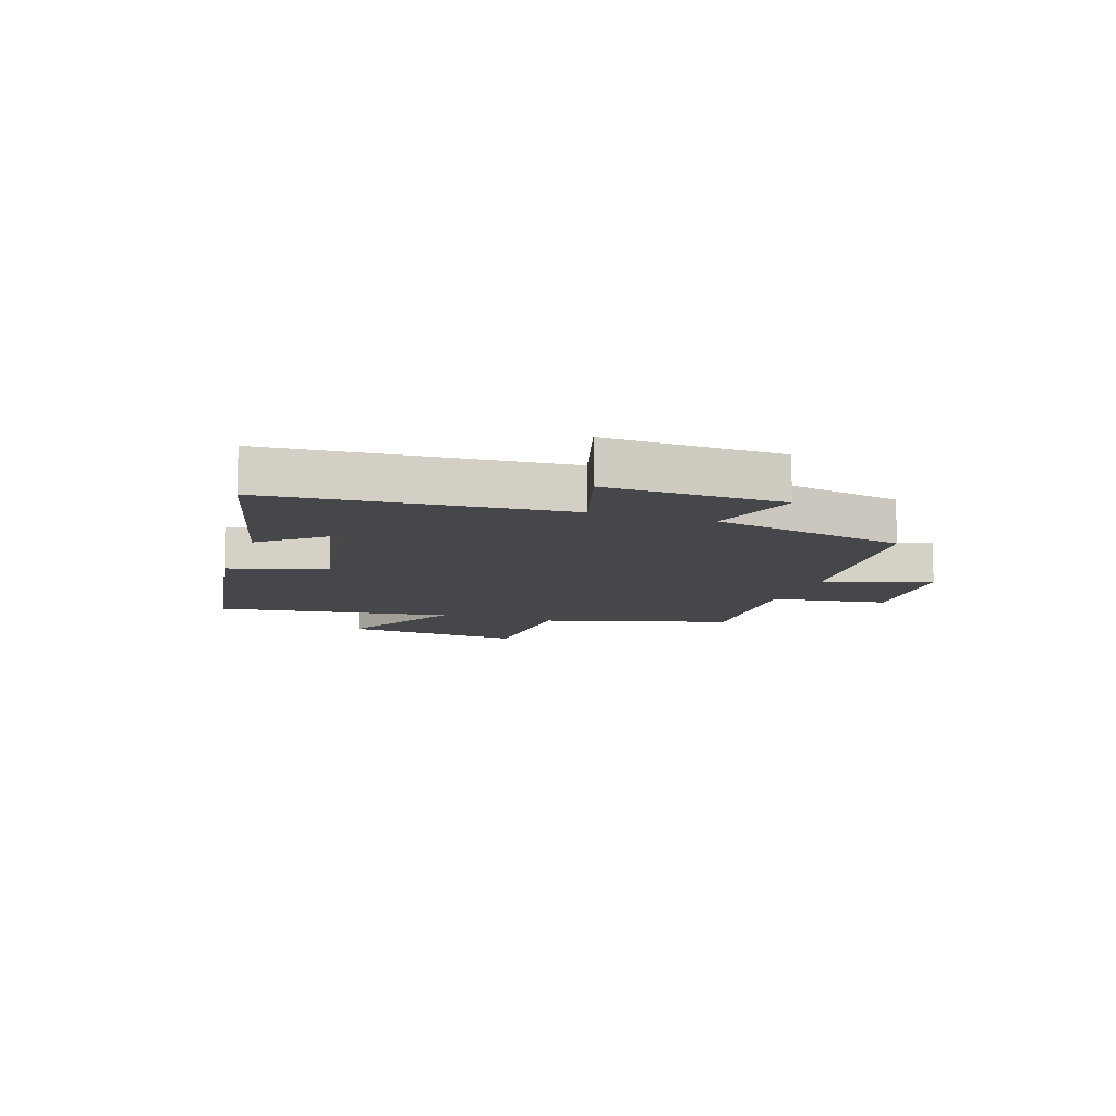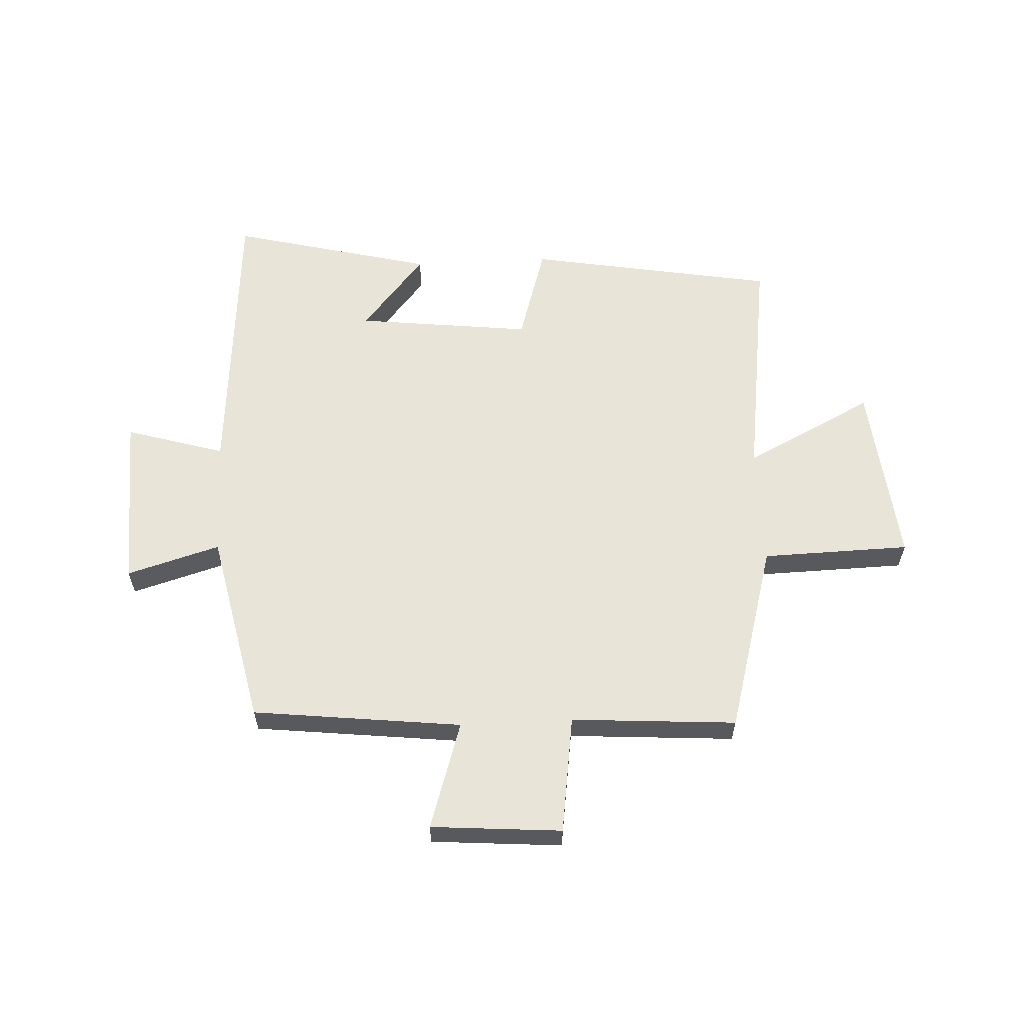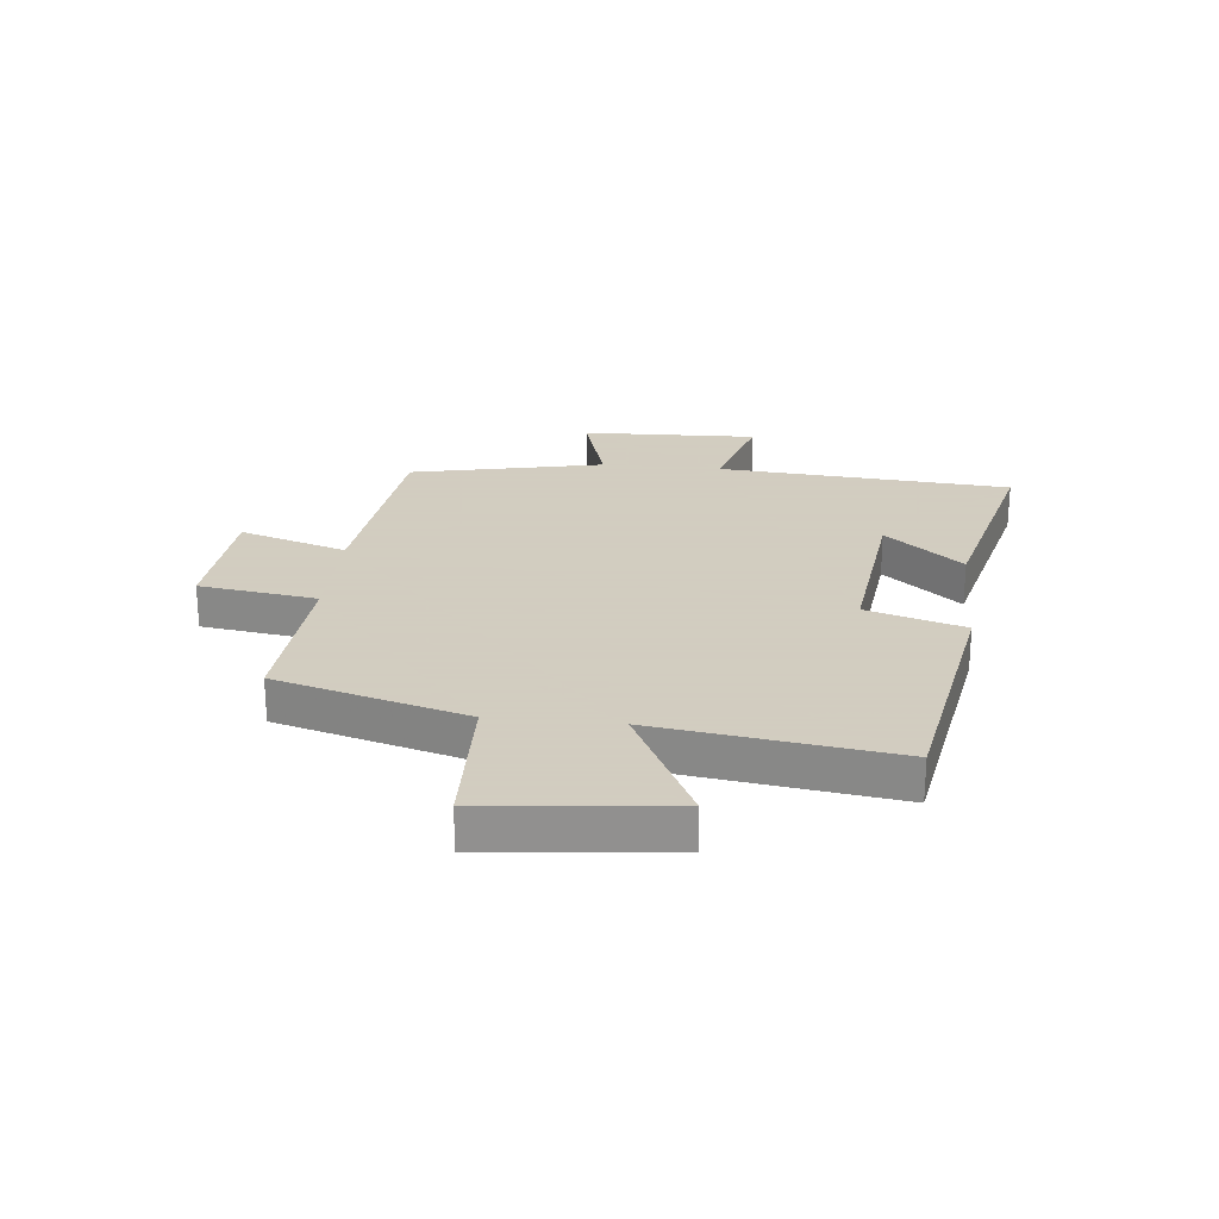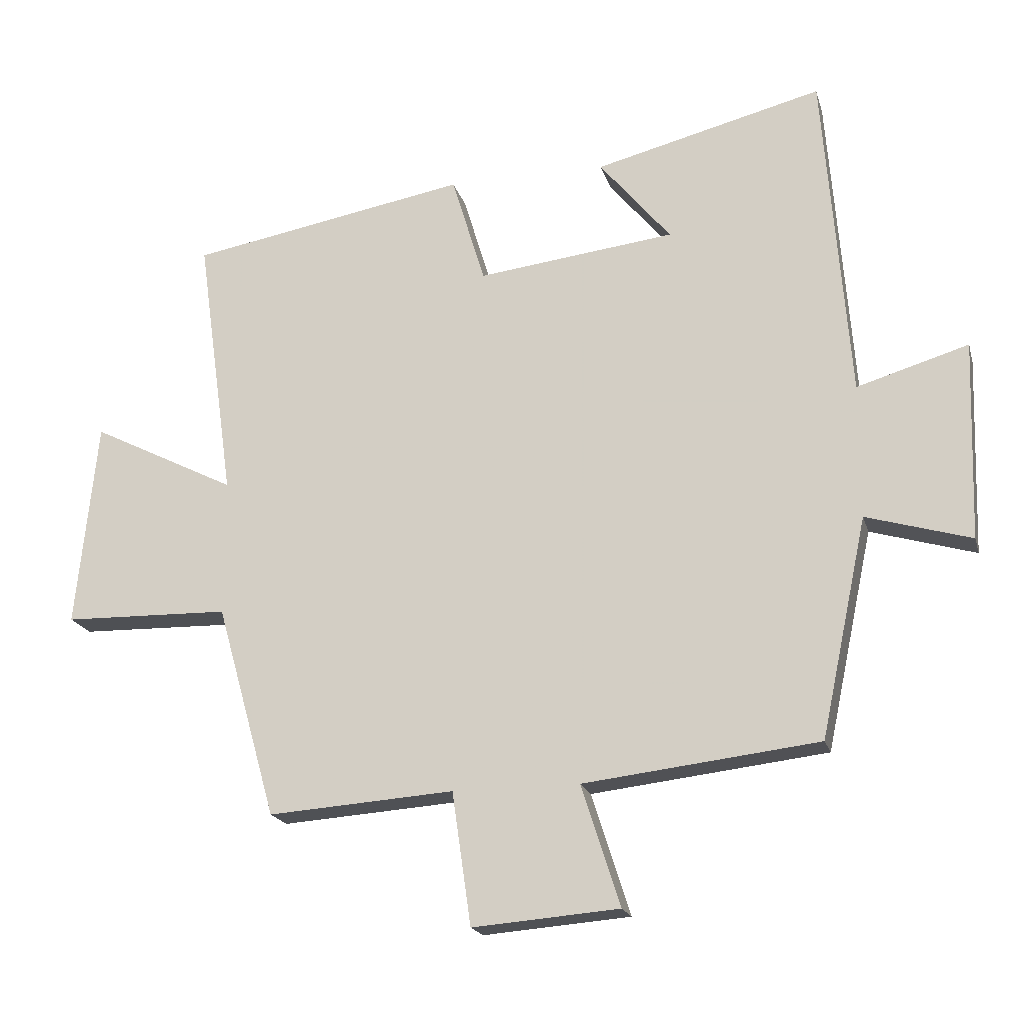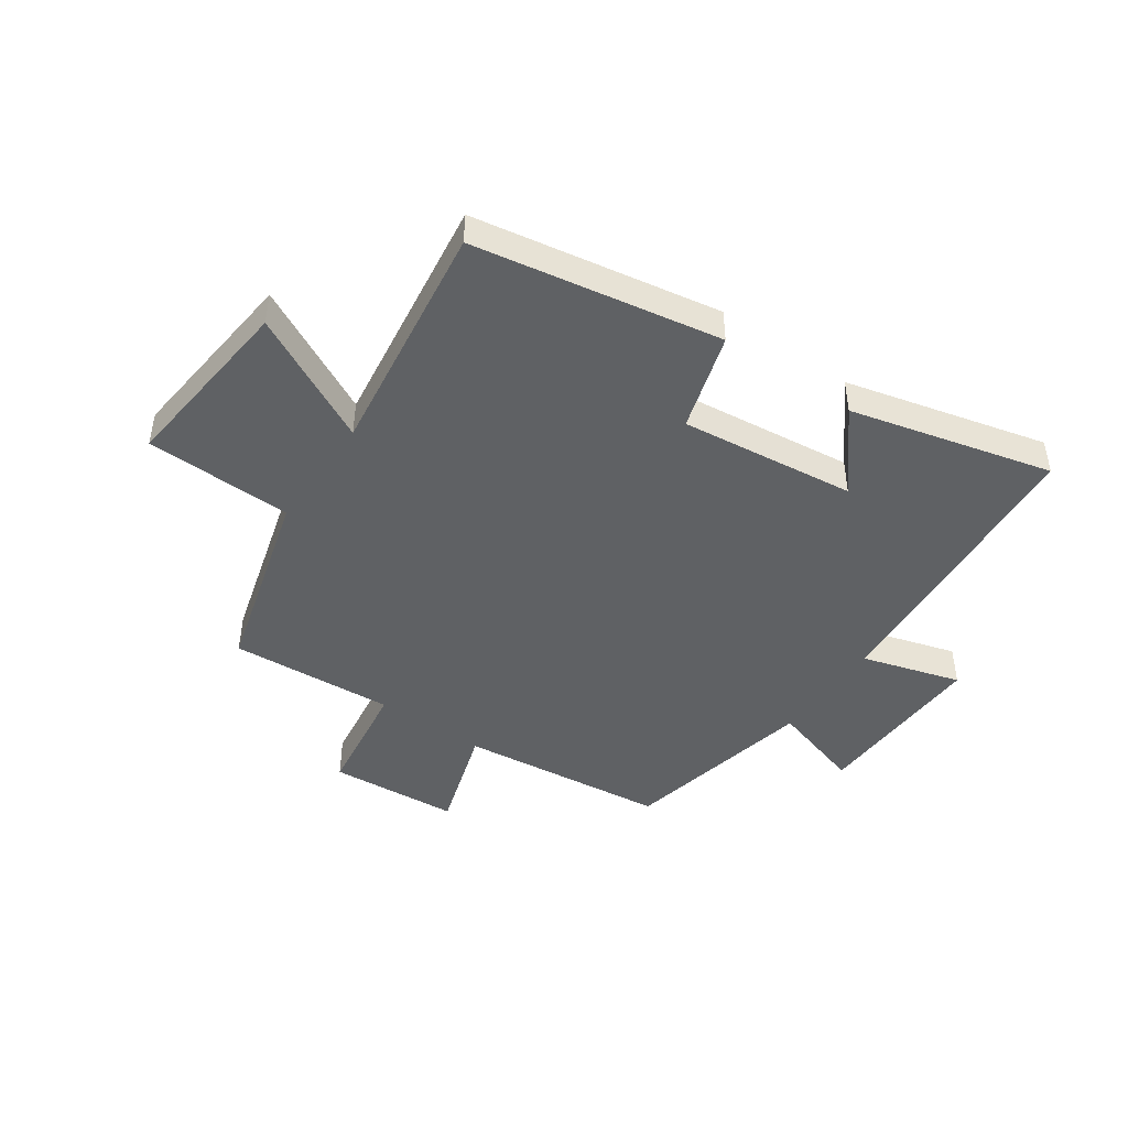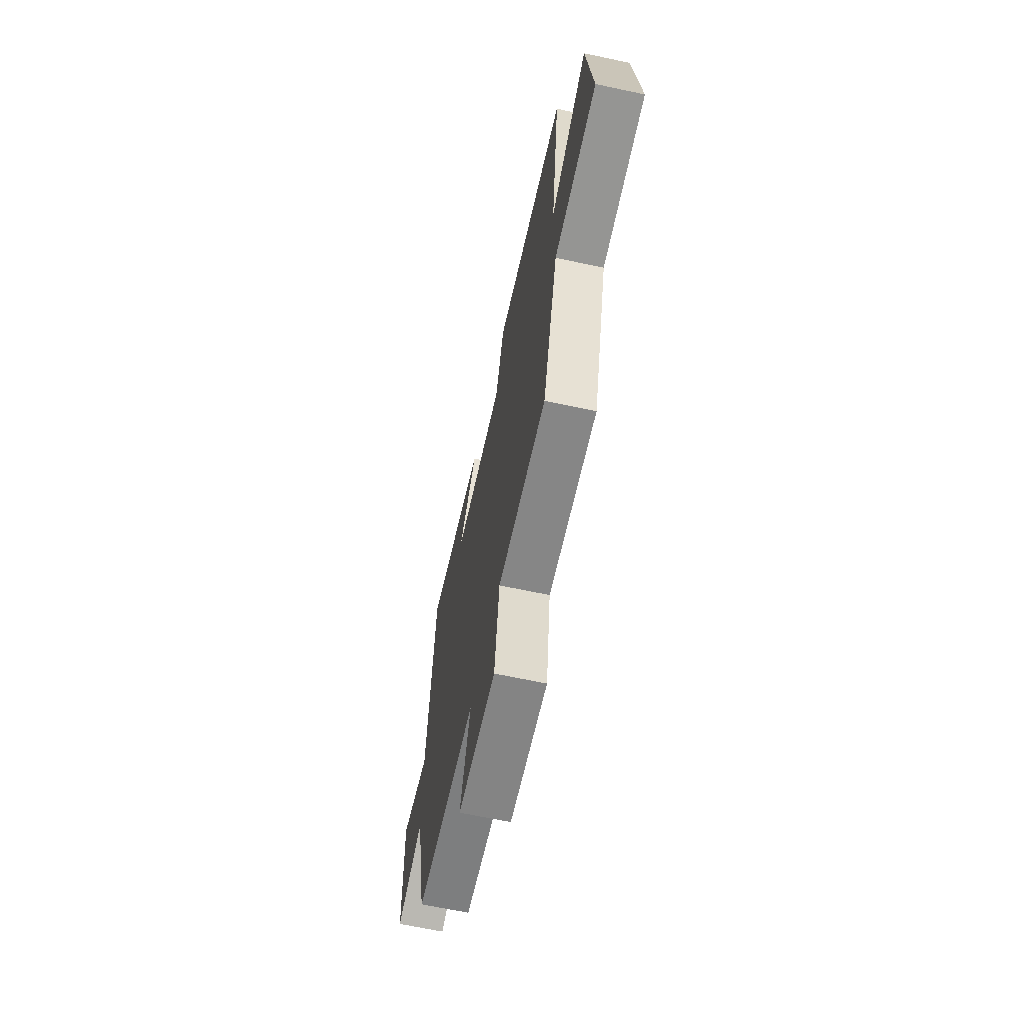
<metadata>
{"format":"obj","ext":"obj","renderer":"f3d","projection":"perspective","resolution":1024,"background":"white","views":[{"elev":-10.4,"azim":71.2,"up":"+Y"},{"elev":60.0,"azim":177.1,"up":"+Y"},{"elev":24.3,"azim":-84.2,"up":"+Y"},{"elev":-19.3,"azim":14.4,"up":"+Z"},{"elev":-45.9,"azim":-34.9,"up":"+Y"},{"elev":-66.0,"azim":-102.1,"up":"+Z"}]}
</metadata>
<code>
v 0.429 0.07 -0.458
v 0.07 0.07 -0.5
v 0.129 0.07 -0.685
v -0.095 0.07 -0.703
v -0.124 0.07 -0.5
v -0.408 0.07 -0.52
v -0.5 0.07 -0.194
v -0.754 0.07 -0.188
v -0.722 0.07 0.128
v -0.5 0.07 0.016
v -0.557 0.07 0.424
v -0.131 0.07 0.5
v -0.08 0.07 0.332
v 0.222 0.07 0.368
v 0.113 0.07 0.5
v 0.461 0.07 0.588
v 0.5 0.07 0.082
v 0.67 0.07 0.133
v 0.66 0.07 -0.171
v 0.5 0.07 -0.124
v 0.429 0 -0.458
v 0.07 0 -0.5
v 0.129 0 -0.685
v -0.095 0 -0.703
v -0.124 0 -0.5
v -0.408 0 -0.52
v -0.5 0 -0.194
v -0.754 0 -0.188
v -0.722 0 0.128
v -0.5 0 0.016
v -0.557 0 0.424
v -0.131 0 0.5
v -0.08 0 0.332
v 0.222 0 0.368
v 0.113 0 0.5
v 0.461 0 0.588
v 0.5 0 0.082
v 0.67 0 0.133
v 0.66 0 -0.171
v 0.5 0 -0.124
f 17 18 19 20
f 17 20 1 2
f 14 15 16 17
f 13 14 17 2
f 12 13 2
f 11 12 2
f 10 11 2
f 7 8 9 10
f 5 6 7 10
f 5 10 2 3
f 3 4 5
f 40 39 38 37
f 22 21 40 37
f 37 36 35 34
f 22 37 34 33
f 22 33 32
f 22 32 31
f 22 31 30
f 30 29 28 27
f 30 27 26 25
f 23 22 30 25
f 25 24 23
f 1 21 22 2
f 2 22 23 3
f 3 23 24 4
f 4 24 25 5
f 5 25 26 6
f 6 26 27 7
f 7 27 28 8
f 8 28 29 9
f 9 29 30 10
f 10 30 31 11
f 11 31 32 12
f 12 32 33 13
f 13 33 34 14
f 14 34 35 15
f 15 35 36 16
f 16 36 37 17
f 17 37 38 18
f 18 38 39 19
f 19 39 40 20
f 20 40 21 1

</code>
